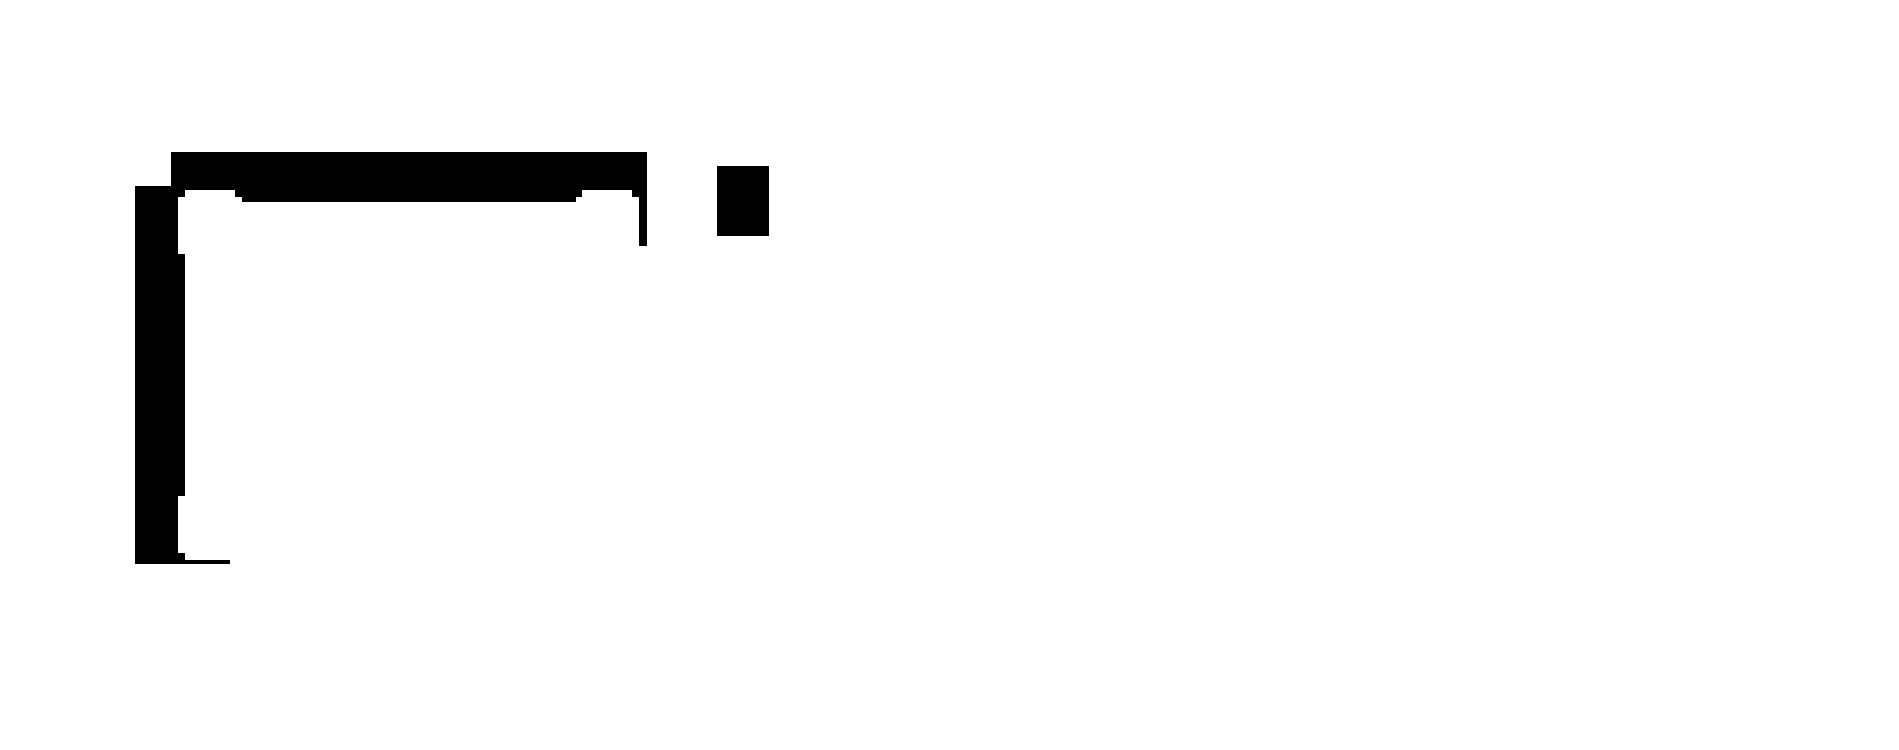
<metadata>
{"format":"dxf","ext":"dxf","renderer":"ezdxf+matplotlib","layout":"modelspace","background":"white","min_lineweight":24,"dpi":150}
</metadata>
<code>
0
SECTION
2
ENTITIES
0
LINE
8
0
10
415
20
292
30
0
11
15
21
292
31
0
0
LINE
8
0
10
415
20
43.25
30
0
11
225
21
43.25
31
0
0
LINE
8
0
10
225
20
43.25
30
0
11
225
21
5
31
0
0
LINE
8
0
10
274.7
20
39
30
0
11
286.7
21
39
31
0
0
LINE
8
0
10
415
20
22
30
0
11
323
21
22
31
0
0
LINE
8
0
10
399
20
15.62
30
0
11
415
21
15.62
31
0
0
LINE
8
0
10
415
20
9.25
30
0
11
323
21
9.25
31
0
0
LINE
8
0
10
275.6
20
40.25
30
0
11
275.6
21
37.75
31
0
0
LINE
8
0
10
289
20
55.25
30
0
11
289
21
43.25
31
0
0
LINE
8
0
10
399
20
5
30
0
11
399
21
22
31
0
0
LINE
8
0
10
273.2
20
43.25
30
0
11
273.2
21
55.25
31
0
0
LINE
8
0
10
289
20
43.25
30
0
11
289
21
22
31
0
0
LINE
8
0
10
305
20
22
30
0
11
305
21
43.25
31
0
0
LINE
8
0
10
273.2
20
22
30
0
11
225
21
22
31
0
0
LINE
8
0
10
280.6
20
41
30
0
11
280.6
21
37
31
0
0
LINE
8
0
10
323
20
5
30
0
11
323
21
43.25
31
0
0
LINE
8
0
10
275.6
20
40.25
30
0
11
280.6
21
41
31
0
0
LINE
8
0
10
275.6
20
37.75
30
0
11
280.6
21
37
31
0
0
LINE
8
0
10
283.1
20
35.5
30
0
11
283.1
21
42.5
31
0
0
LINE
8
0
10
273.2
20
34.75
30
0
11
225
21
34.75
31
0
0
LINE
8
0
10
409
20
55.25
30
0
11
409
21
49.25
31
0
0
LINE
8
0
10
15
20
292
30
0
11
15
21
5
31
0
0
LINE
8
0
10
323
20
22
30
0
11
273.2
21
22
31
0
0
LINE
8
0
10
15
20
5
30
0
11
415
21
5
31
0
0
LINE
8
0
10
249.1
20
22
30
0
11
249.1
21
5
31
0
0
LINE
8
0
10
225
20
9.5
30
0
11
273.2
21
9.5
31
0
0
LINE
8
0
10
273.2
20
55.25
30
0
11
225
21
55.25
31
0
0
LINE
8
0
10
225
20
55.25
30
0
11
225
21
43.25
31
0
0
LINE
8
0
10
273.2
20
43.25
30
0
11
273.2
21
5
31
0
0
LINE
8
0
10
273.2
20
55.25
30
0
11
322
21
55.25
31
0
0
LINE
8
0
10
322
20
55.25
30
0
11
415
21
55.25
31
0
0
LINE
8
0
10
289
20
49.25
30
0
11
415
21
49.25
31
0
0
LINE
8
0
10
225
20
43.25
30
0
11
225
21
5
31
0
0
LINE
8
0
10
389
20
55.25
30
0
11
389
21
49.25
31
0
0
LINE
8
0
10
323
20
28.38
30
0
11
273.2
21
28.37
31
0
0
LINE
8
0
10
415
20
5
30
0
11
415
21
292
31
0
0
LINE
8
0
10
323
20
34.75
30
0
11
273.2
21
34.75
31
0
0
CIRCLE
8
0
10
283.1
20
39
30
0
40
1.25
0
CIRCLE
8
0
10
283.1
20
39
30
0
40
2
0
INSERT
8
0
2
SW_NOTE_0
10
225.9
20
62.63
30
0
0
INSERT
8
0
2
SW_NOTE_1
10
225.8
20
31.15
30
0
0
MTEXT
8
0
10
292
20
40.57
30
0
40
2.646
41
0
46
0
71
     1
72
     1
1
DATE
7
textstyle59
73
     1
44
1
0
MTEXT
8
0
10
308.5
20
40.55
30
0
40
2.646
41
0
46
0
71
     1
72
     1
1
NAME
7
textstyle60
73
     1
44
1
0
MTEXT
8
0
10
275.5
20
32.78
30
0
40
2.117
41
0
46
0
71
     1
72
     1
1
DRAWN
7
textstyle61
73
     1
44
1
0
MTEXT
8
0
10
274.4
20
26.37
30
0
40
2.117
41
0
46
0
71
     1
72
     1
1
CHECKED
7
textstyle62
73
     1
44
1
0
MTEXT
8
0
10
274
20
54.02
30
0
40
3.5
41
0
46
0
71
     1
72
     1
1
SCALE
7
textstyle63
73
     1
44
1
0
MTEXT
8
0
10
360.6
20
18.38
30
0
40
4.762
41
0
46
0
71
     2
72
     1
1
CNC-01-1000-02A
7
textstyle64
73
     1
44
1
0
MTEXT
8
0
10
369.1
20
38.61
30
0
40
4.763
41
0
46
0
71
     2
72
     1
1
1.5mm ALU COVER
7
textstyle65
73
     1
44
1
0
MTEXT
8
0
10
399.2
20
54.04
30
0
40
3.5
41
0
46
0
71
     2
72
     1
1
NO.OFF
7
textstyle66
73
     1
44
1
0
MTEXT
8
0
10
407.3
20
19.98
30
0
40
2.2
41
0
46
0
71
     2
72
     1
1
SHEET: 1
7
textstyle67
73
     1
44
1
0
INSERT
8
0
2
SW_NOTE_2
10
225.7
20
38.97
30
0
0
MTEXT
8
0
10
407.6
20
8.588
30
0
40
2.646
41
0
46
0
71
     2
72
     1
1
A3
7
textstyle68
73
     1
44
1
0
MTEXT
8
0
10
313.9
20
32.76
30
0
40
2.117
41
0
46
0
71
     2
72
     1
1
W.KAHN
7
textstyle69
73
     1
44
1
0
MTEXT
8
0
10
313.8
20
48.05
30
0
40
3.5
41
0
46
0
71
     1
72
     1
1
1.5mm Alu
7
textstyle70
73
     1
44
1
0
MTEXT
8
0
10
281
20
48.04
30
0
40
3.5
41
0
46
0
71
     2
72
     1
1
1:2
7
textstyle71
73
     1
44
1
0
MTEXT
8
0
10
225.7
20
8.178
30
0
40
1.95
41
0
46
0
71
     1
72
     1
1
ALLOCATED TIME
7
textstyle72
73
     1
44
1
0
MTEXT
8
0
10
252.3
20
8.186
30
0
40
1.95
41
0
46
0
71
     1
72
     1
1
ACTUAL TIME
7
textstyle73
73
     1
44
1
0
MTEXT
8
0
10
249.2
20
48.83
30
0
40
2.117
41
0
46
0
71
     2
72
     1
1
NONE
7
textstyle74
73
     1
44
1
0
MTEXT
8
0
10
407.2
20
13.37
30
0
40
2.2
41
0
46
0
71
     2
72
     1
1
TOTAL: 1
7
textstyle75
73
     1
44
1
0
MTEXT
8
0
10
412.1
20
54.08
30
0
40
3.5
41
0
46
0
71
     2
72
     1
1
1
7
textstyle76
73
     1
44
1
0
MTEXT
8
0
10
297.4
20
32.78
30
0
40
2.117
41
0
46
0
71
     2
72
     1
1
2013-07-25
7
textstyle77
73
     1
44
1
0
MTEXT
8
0
10
290.1
20
48.06
30
0
40
3.5
41
0
46
0
71
     1
72
     1
1
MATERIAL:
7
textstyle78
73
     1
44
1
0
MTEXT
8
0
10
232.5
20
52.1
30
0
40
2.117
41
0
46
0
71
     1
72
     1
1
SURFACE TREATMENT :
7
textstyle79
73
     1
44
1
0
INSERT
8
0
2
SW_TABLEANNOTATION_0
10
169
20
55.13
30
0
0
LINE
8
0
10
70.68
20
244.4
30
0
11
65.68
21
239.4
31
0
0
LINE
8
0
10
285.7
20
244.4
30
0
11
70.68
21
244.4
31
0
0
LINE
8
0
10
290.7
20
239.4
30
0
11
285.7
21
244.4
31
0
0
LINE
8
0
10
290.7
20
76.36
30
0
11
290.7
21
239.4
31
0
0
LINE
8
0
10
285.7
20
71.36
30
0
11
290.7
21
76.36
31
0
0
LINE
8
0
10
70.68
20
71.36
30
0
11
285.7
21
71.36
31
0
0
LINE
8
0
10
65.68
20
76.36
30
0
11
70.68
21
71.36
31
0
0
LINE
8
0
10
65.68
20
239.4
30
0
11
65.68
21
76.36
31
0
0
LINE
8
0
10
70.93
20
238.9
30
0
11
70.93
21
234.9
31
0
0
ARC
8
0
10
73.18
20
234.9
30
0
40
2.25
50
180
51
0
0
LINE
8
0
10
75.43
20
234.9
30
0
11
75.43
21
238.9
31
0
0
ARC
8
0
10
73.18
20
238.9
30
0
40
2.25
50
0
51
180
0
LINE
8
0
10
280.9
20
238.9
30
0
11
280.9
21
234.9
31
0
0
ARC
8
0
10
283.2
20
234.9
30
0
40
2.25
50
180
51
0
0
LINE
8
0
10
285.4
20
234.9
30
0
11
285.4
21
238.9
31
0
0
ARC
8
0
10
283.2
20
238.9
30
0
40
2.25
50
0
51
180
0
LINE
8
0
10
280.9
20
80.86
30
0
11
280.9
21
76.86
31
0
0
ARC
8
0
10
283.2
20
76.86
30
0
40
2.25
50
180
51
0
0
LINE
8
0
10
285.4
20
76.86
30
0
11
285.4
21
80.86
31
0
0
ARC
8
0
10
283.2
20
80.86
30
0
40
2.25
50
0
51
180
0
LINE
8
0
10
70.93
20
80.86
30
0
11
70.93
21
76.86
31
0
0
ARC
8
0
10
73.18
20
76.86
30
0
40
2.25
50
180
51
0
0
LINE
8
0
10
75.43
20
76.86
30
0
11
75.43
21
80.86
31
0
0
ARC
8
0
10
73.18
20
80.86
30
0
40
2.25
50
0
51
180
0
DIMENSION
8
0
2
*D16
10
61.34
20
234.9
30
0
11
61.34
21
230.6
31
0
70
   160
71
     5
42
8
73
     0
74
     0
75
     0
3
QCADDimStyle
13
73.18
23
238.9
33
0
14
73.18
24
234.9
34
0
50
90
0
DIMENSION
8
0
2
*D17
10
70.93
20
252.4
30
0
11
85.79
21
252.4
31
0
70
   160
1
<> (4x)
71
     5
42
9
73
     0
74
     0
75
     0
3
QCADDimStyle
13
75.43
23
238.9
33
0
14
70.93
24
238.9
34
0
50
3.619e-13
0
DIMENSION
8
0
2
*D18
10
55.29
20
238.9
30
0
11
55.29
21
241.6
31
0
70
   160
71
     5
42
11
73
     0
74
     0
75
     0
3
QCADDimStyle
13
70.68
23
244.4
33
0
14
73.18
24
238.9
34
0
50
90
0
DIMENSION
8
0
2
*D19
10
46.71
20
71.36
30
0
11
46.71
21
157.9
31
0
70
   160
71
     5
42
346
73
     0
74
     0
75
     0
3
QCADDimStyle
13
70.68
23
244.4
33
0
14
70.68
24
71.36
34
0
50
90
0
DIMENSION
8
0
2
*D20
10
290.7
20
262.5
30
0
11
178.2
21
262.5
31
0
70
   160
71
     5
42
450
73
     0
74
     0
75
     0
3
QCADDimStyle
13
65.68
23
239.4
33
0
14
290.7
24
239.4
34
0
50
2.316e-13
0
INSERT
8
0
2
SW_CENTERMARKSYMBOL_0
10
73.18
20
80.86
30
0
0
INSERT
8
0
2
SW_CENTERMARKSYMBOL_1
10
283.2
20
80.86
30
0
0
INSERT
8
0
2
SW_CENTERMARKSYMBOL_2
10
283.2
20
234.9
30
0
0
INSERT
8
0
2
SW_CENTERMARKSYMBOL_3
10
73.18
20
234.9
30
0
0
INSERT
8
0
2
SW_CENTERMARKSYMBOL_4
10
73.18
20
234.9
30
0
0
LINE
8
0
10
355.3
20
239.4
30
0
11
354.3
21
239.4
31
0
0
LINE
8
0
10
354.3
20
239.4
30
0
11
354.3
21
244.4
31
0
0
LINE
8
0
10
354.3
20
244.4
30
0
11
355.3
21
244.4
31
0
0
LINE
8
0
10
355.3
20
244.4
30
0
11
355.3
21
239.4
31
0
0
LINE
8
0
10
354.3
20
76.36
30
0
11
355.3
21
76.36
31
0
0
LINE
8
0
10
354.3
20
239.4
30
0
11
354.3
21
76.36
31
0
0
LINE
8
0
10
355.3
20
239.4
30
0
11
355.3
21
76.36
31
0
0
LINE
8
0
10
355.3
20
71.36
30
0
11
354.3
21
71.36
31
0
0
LINE
8
0
10
354.3
20
71.36
30
0
11
354.3
21
76.36
31
0
0
LINE
8
0
10
355.3
20
76.36
30
0
11
355.3
21
71.36
31
0
0
DIMENSION
8
0
2
*D21
10
355.3
20
255.2
30
0
11
364.6
21
255.2
31
0
70
   160
71
     5
42
2
73
     0
74
     0
75
     0
3
QCADDimStyle
13
354.3
23
244.4
33
0
14
355.3
24
244.4
34
0
0
LINE
8
0
10
463.5
20
-5.14
30
0
11
463.5
21
320.9
31
0
0
LINE
8
0
10
473.5
20
330.9
30
0
11
463.5
21
320.9
31
0
0
LINE
8
0
10
473.5
20
330.9
30
0
11
903.5
21
330.9
31
0
0
LINE
8
0
10
913.5
20
320.9
30
0
11
903.5
21
330.9
31
0
0
LINE
8
0
10
913.5
20
320.9
30
0
11
913.5
21
-5.14
31
0
0
LINE
8
0
10
903.5
20
-15.14
30
0
11
913.5
21
-5.14
31
0
0
LINE
8
0
10
903.5
20
-15.14
30
0
11
473.5
21
-15.14
31
0
0
ARC
8
0
10
478.5
20
-4.14
30
0
40
4.5
50
180
51
0
0
LINE
8
0
10
483
20
-4.14
30
0
11
483
21
3.86
31
0
0
ARC
8
0
10
478.5
20
3.86
30
0
40
4.5
50
0
51
180
0
LINE
8
0
10
474
20
3.86
30
0
11
474
21
-4.14
31
0
0
ARC
8
0
10
478.5
20
311.9
30
0
40
4.5
50
180
51
0
0
LINE
8
0
10
483
20
311.9
30
0
11
483
21
319.9
31
0
0
ARC
8
0
10
478.5
20
319.9
30
0
40
4.5
50
0
51
180
0
LINE
8
0
10
474
20
319.9
30
0
11
474
21
311.9
31
0
0
ARC
8
0
10
898.5
20
311.9
30
0
40
4.5
50
180
51
0
0
LINE
8
0
10
903
20
311.9
30
0
11
903
21
319.9
31
0
0
ARC
8
0
10
898.5
20
319.9
30
0
40
4.5
50
0
51
180
0
LINE
8
0
10
894
20
319.9
30
0
11
894
21
311.9
31
0
0
ARC
8
0
10
898.5
20
-4.14
30
0
40
4.5
50
180
51
0
0
LINE
8
0
10
903
20
-4.14
30
0
11
903
21
3.86
31
0
0
ARC
8
0
10
898.5
20
3.86
30
0
40
4.5
50
0
51
180
0
LINE
8
0
10
894
20
3.86
30
0
11
894
21
-4.14
31
0
0
ENDSEC
0
EOF

</code>
